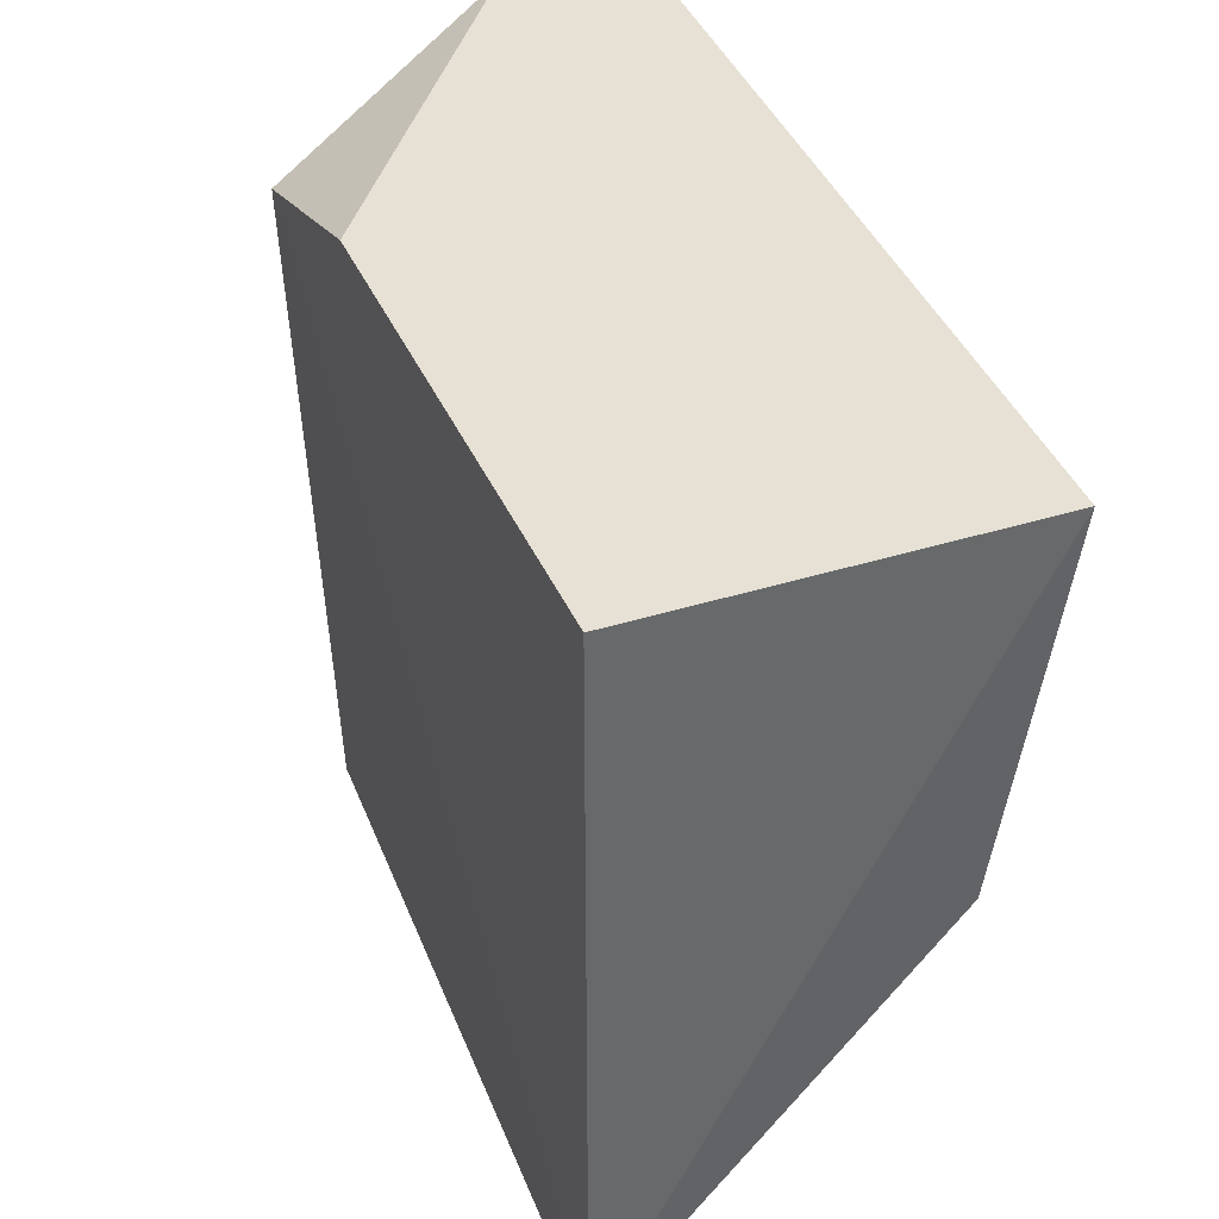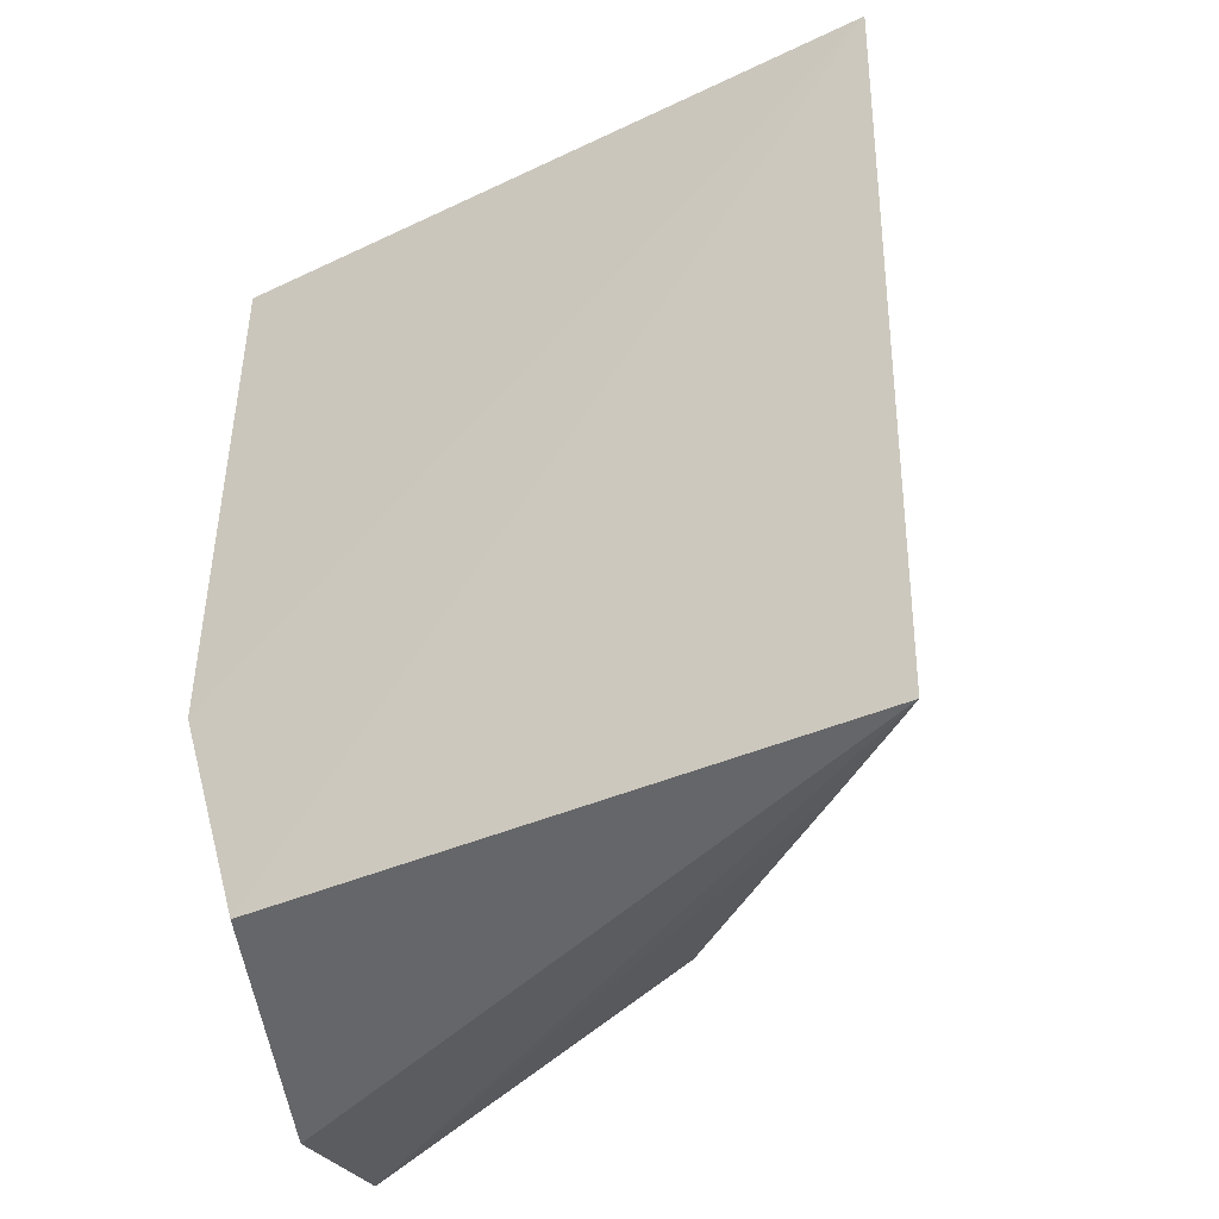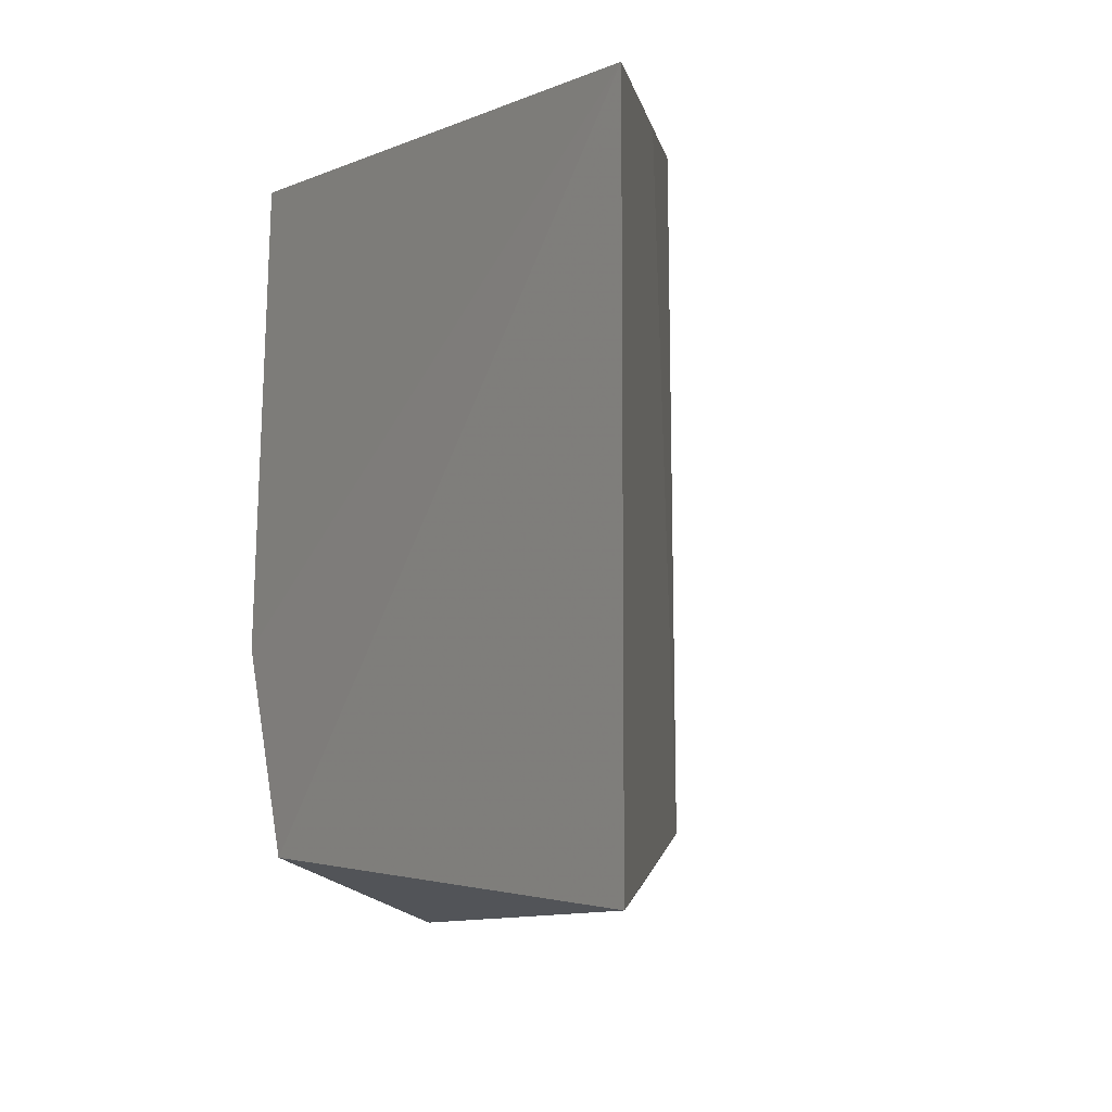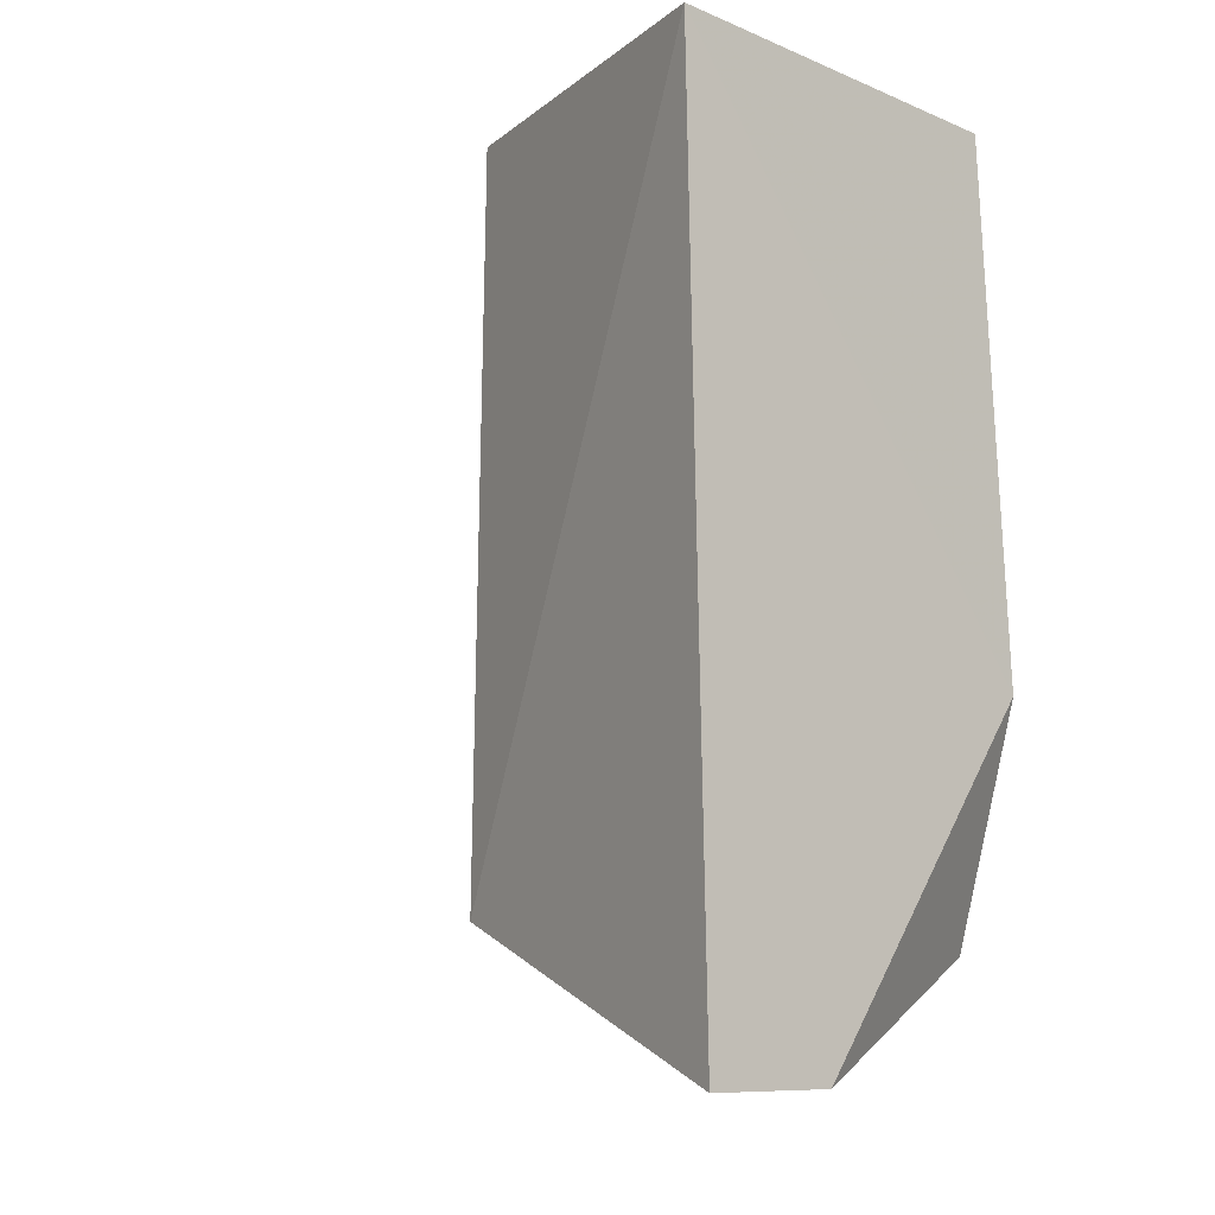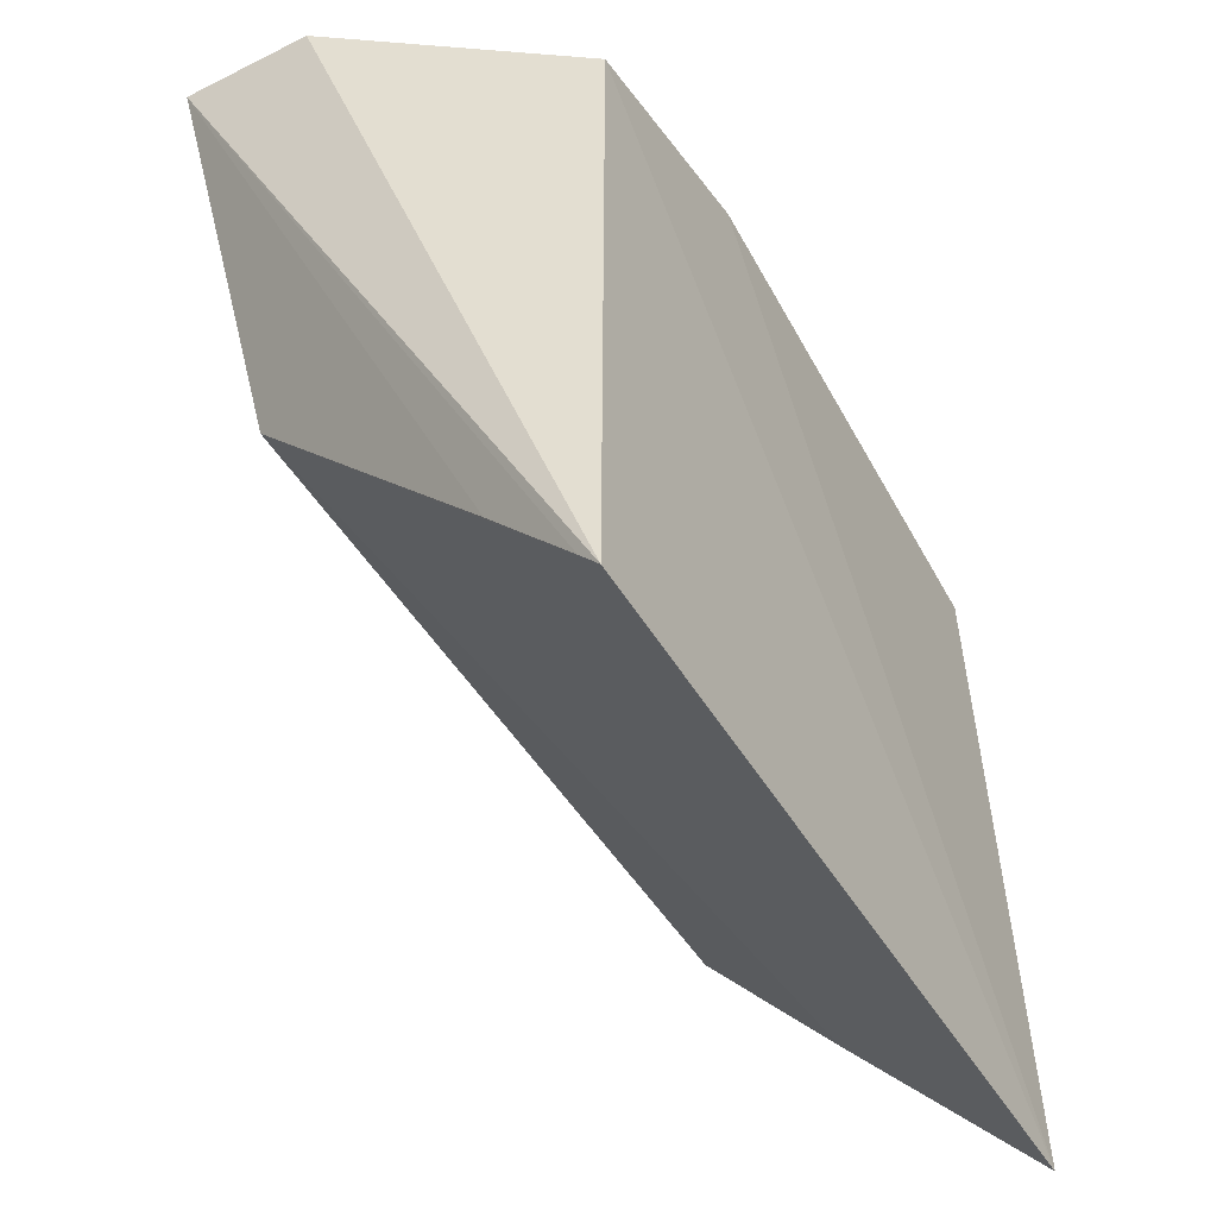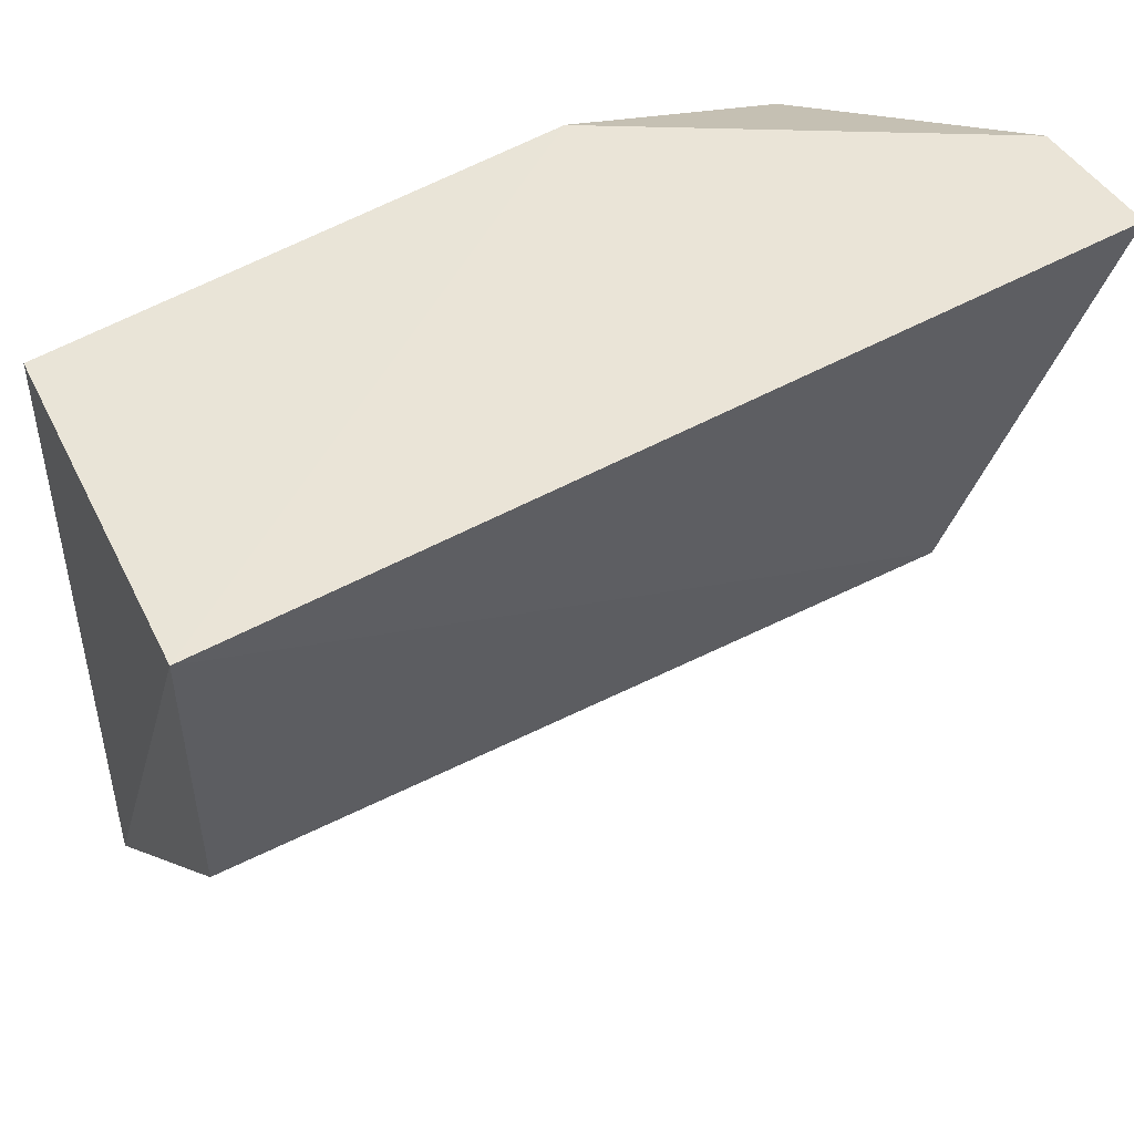
<metadata>
{"format":"obj","ext":"obj","renderer":"f3d","projection":"perspective","resolution":1024,"background":"white","views":[{"elev":38.8,"azim":-20.2,"up":"+Y"},{"elev":-32.4,"azim":-57.9,"up":"+Z"},{"elev":0.0,"azim":-31.8,"up":"+Z"},{"elev":-8.7,"azim":143.9,"up":"+Z"},{"elev":-51.3,"azim":-149.7,"up":"+Y"},{"elev":51.6,"azim":60.3,"up":"+Y"}]}
</metadata>
<code>
v 0.2638 0.1095 0.2575
v 0.3765 0.2432 0.01054
v 0.3881 0.3669 0.2623
v 0.2656 0.3561 0.2526
v 0.2582 0.334 -0.000217
v 0.3715 0.2418 0.2586
v 0.2645 0.109 0.00914
v 0.2589 0.36 0.07703
v 0.387 0.3738 -0.0365
v 0.3245 0.1825 0.256
v 0.3419 0.37 -0.03659
v 0.2979 0.1493 0.009056
v 0.2707 0.1164 0.009056
f 1 3 4
f 6 2 3
f 6 3 1
f 7 2 1
f 7 1 5
f 8 5 1
f 8 1 4
f 8 4 3
f 9 3 2
f 10 6 1
f 10 1 2
f 10 2 6
f 11 9 7
f 11 7 5
f 11 5 8
f 11 8 3
f 11 3 9
f 12 9 2
f 13 7 9
f 13 9 12
f 13 12 2
f 13 2 7

</code>
